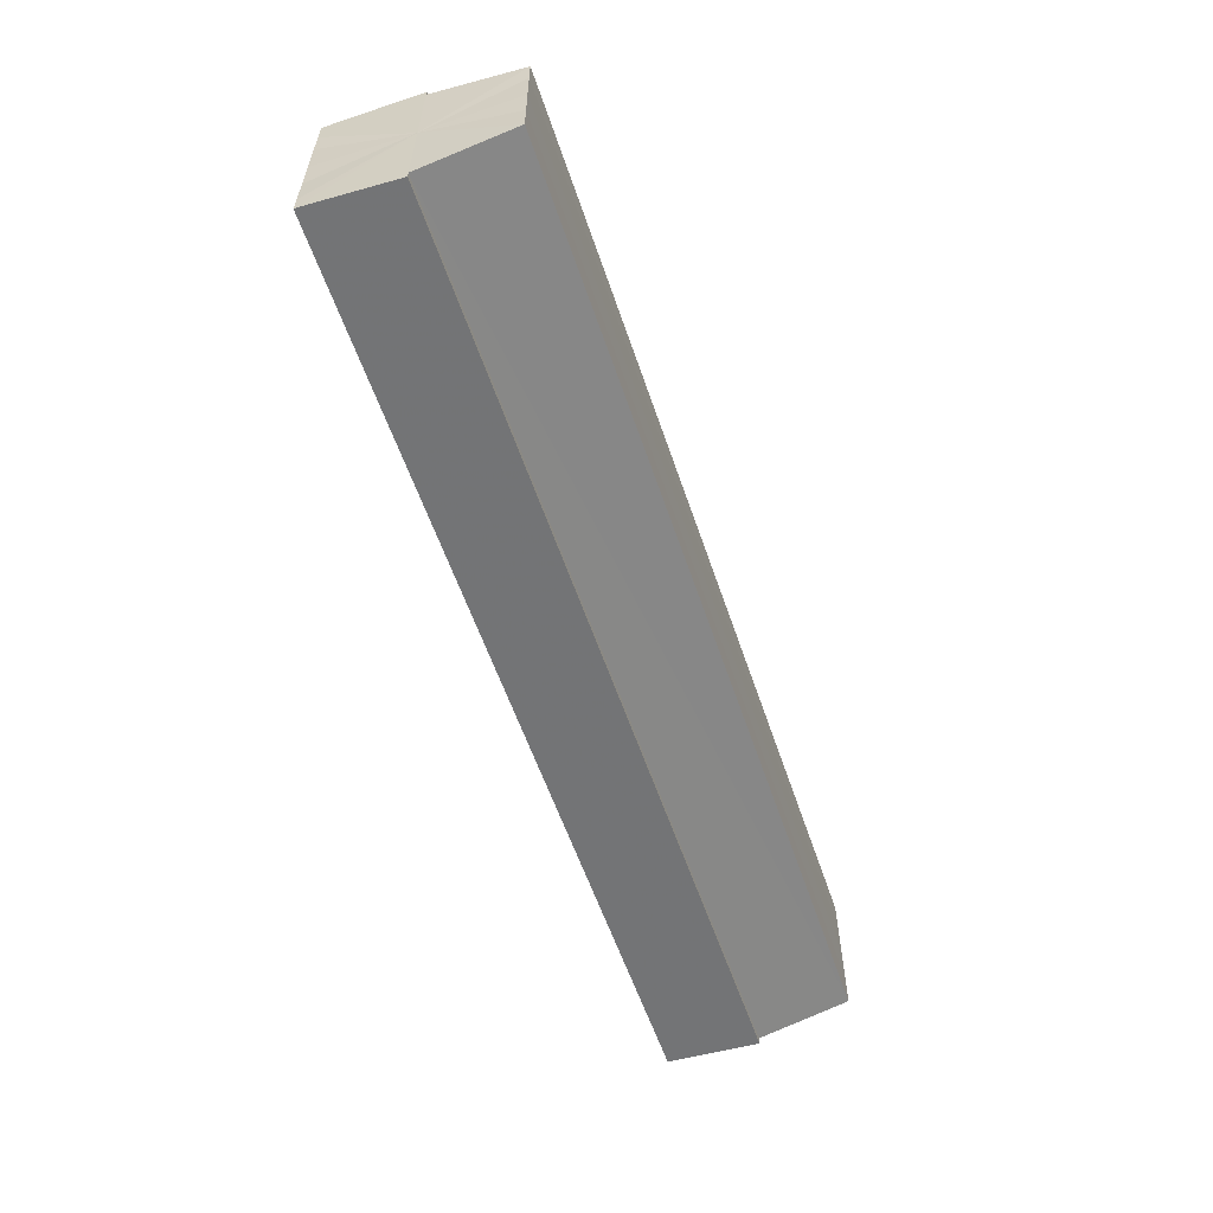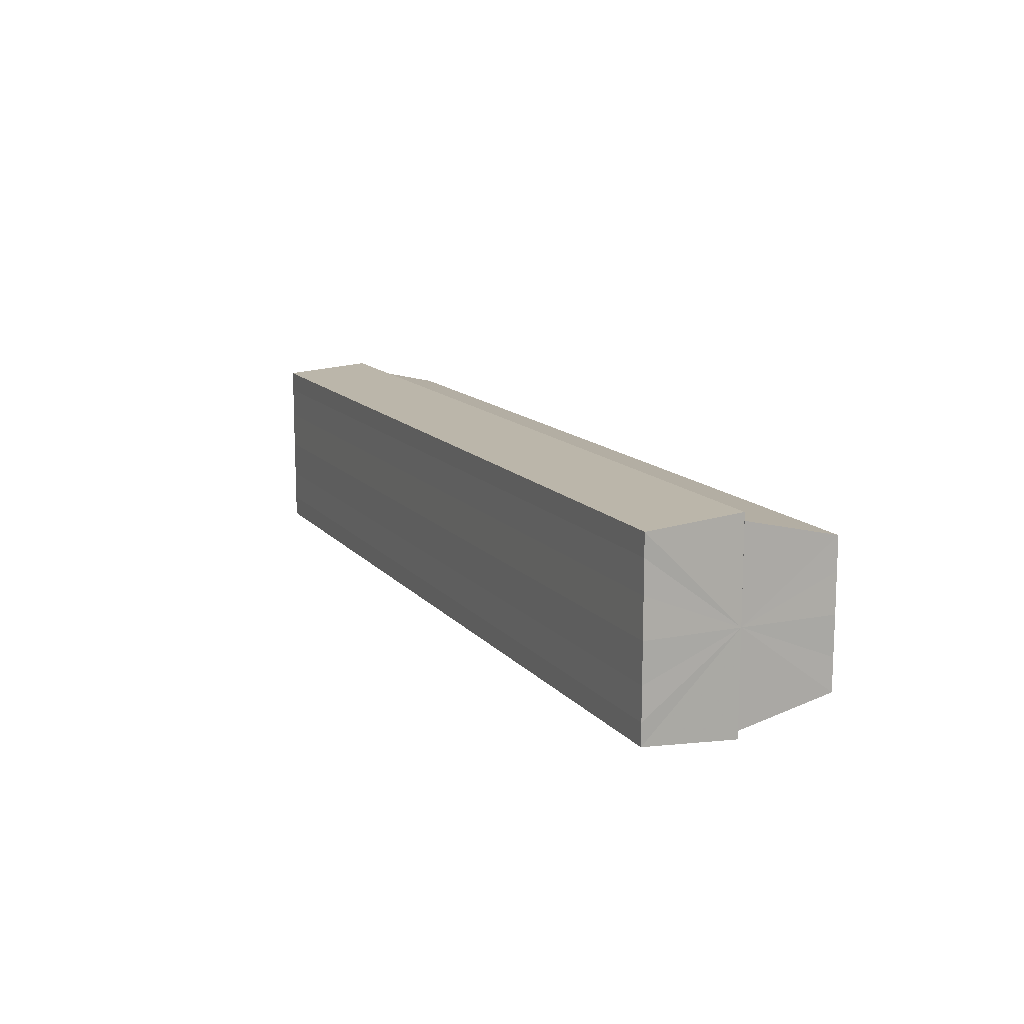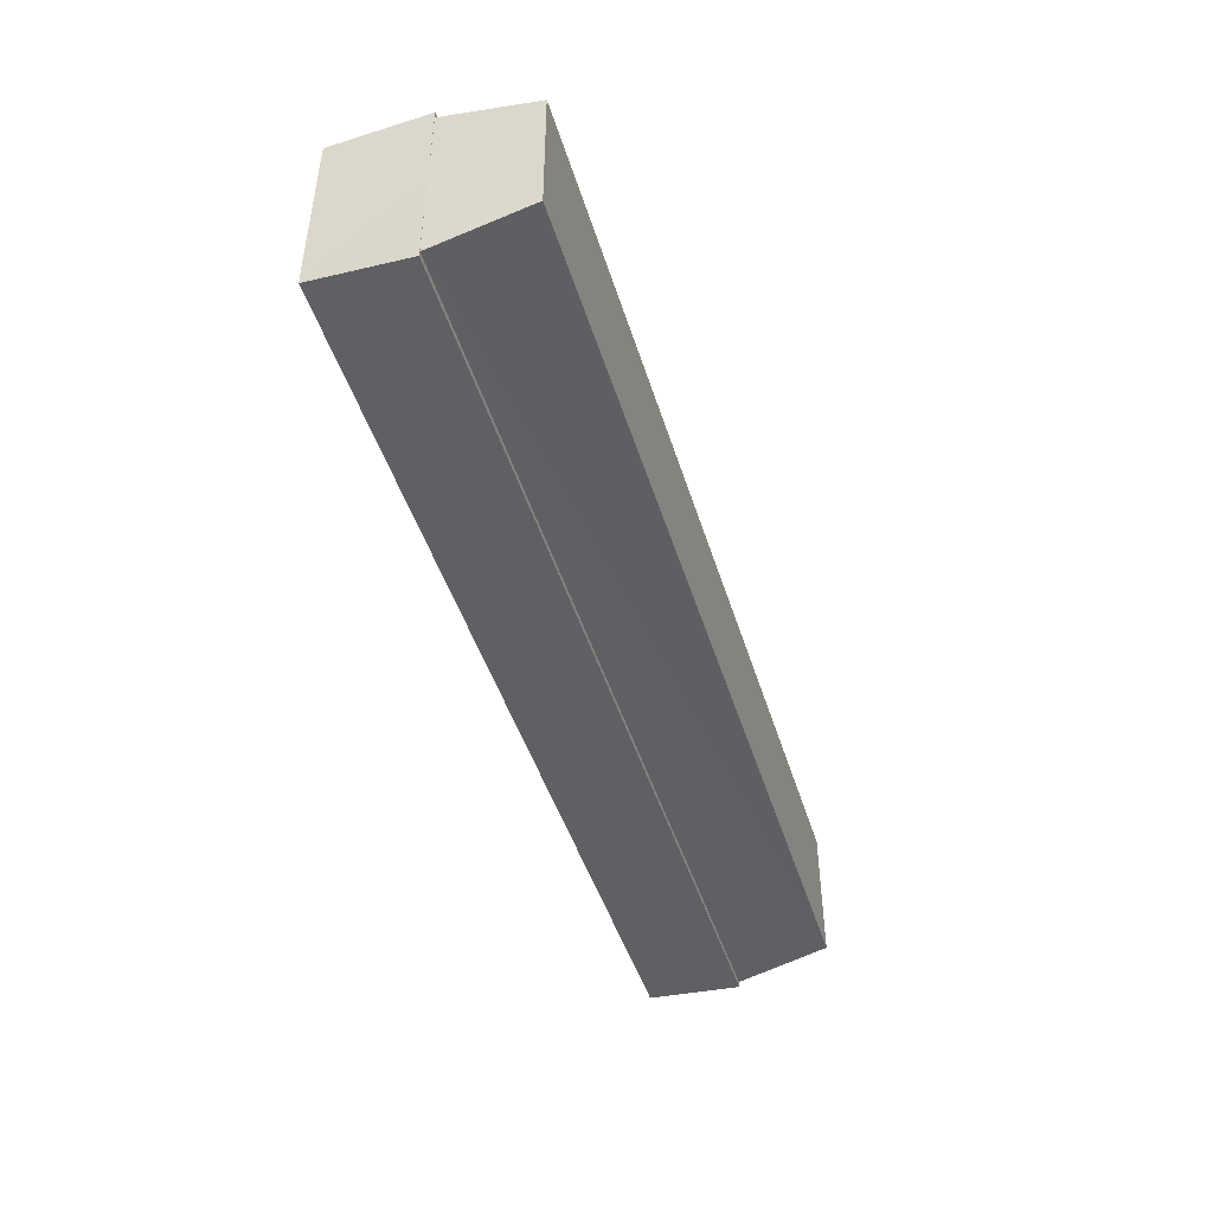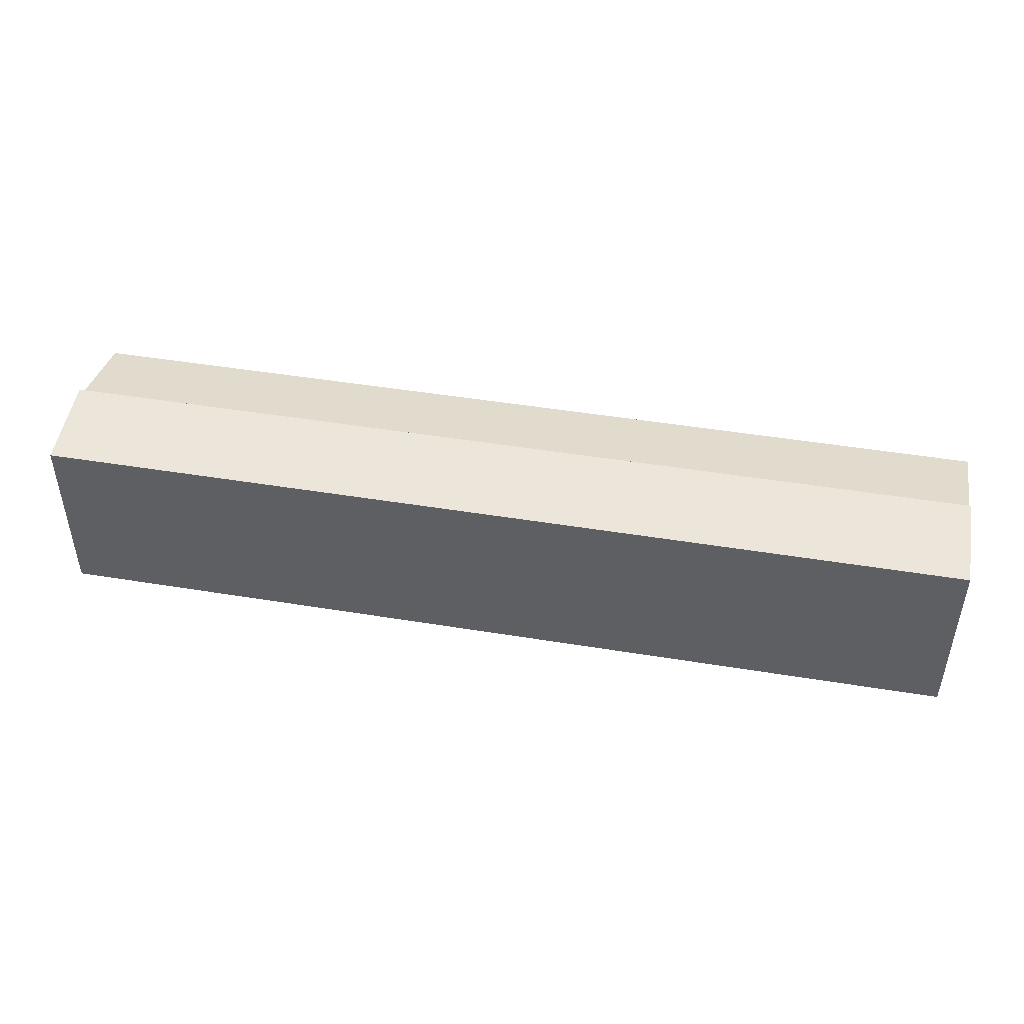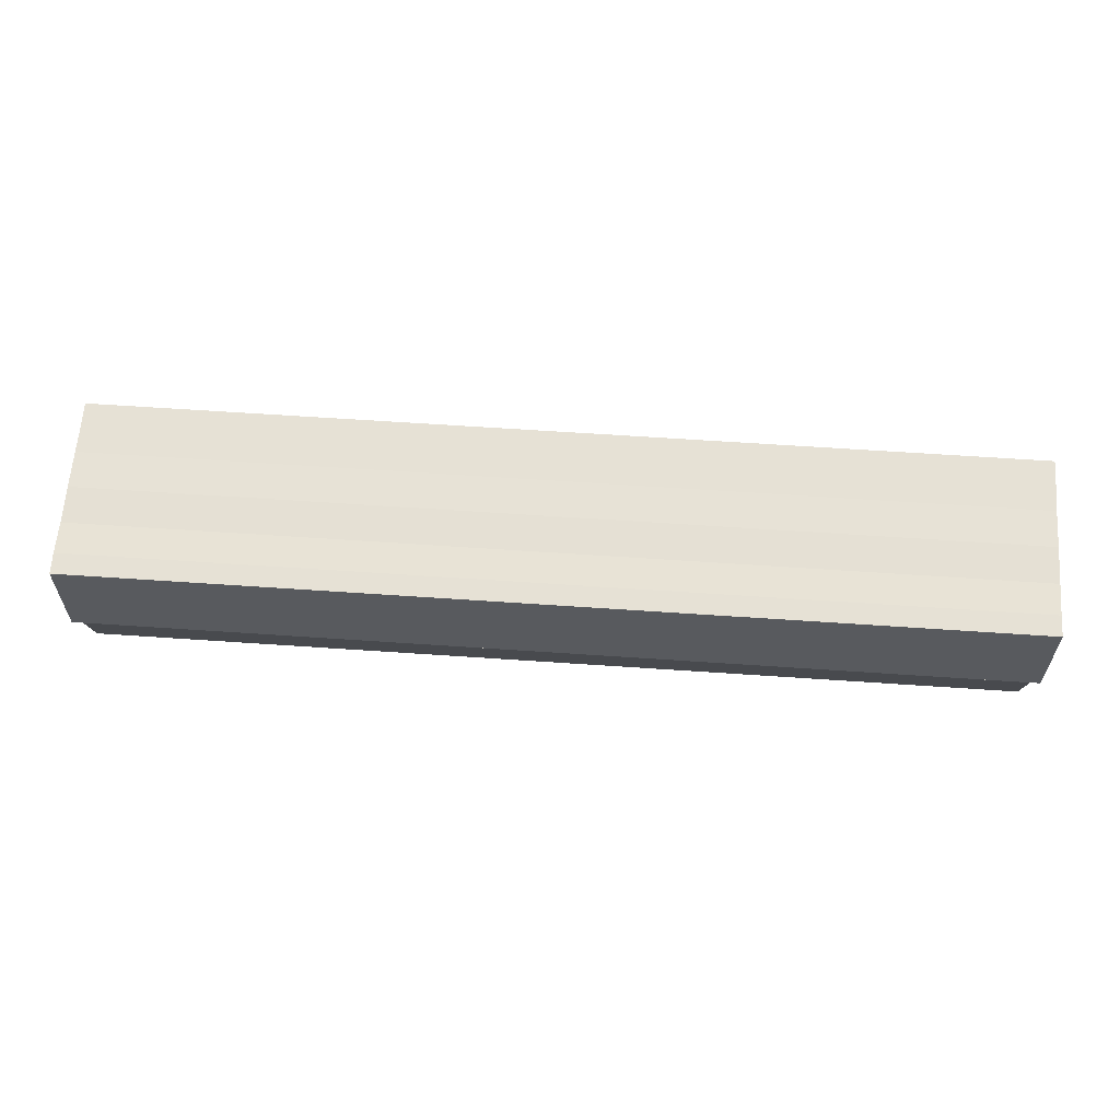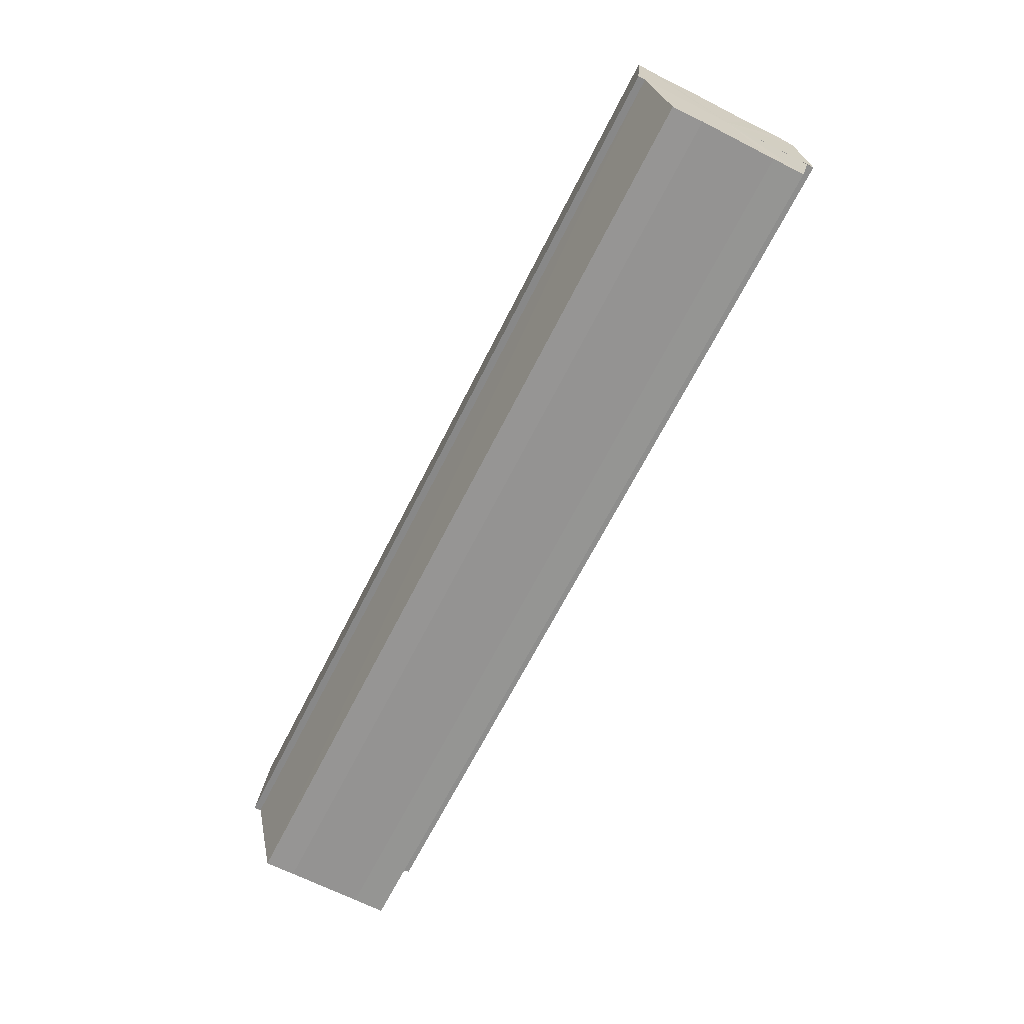
<metadata>
{"format":"obj","ext":"obj","renderer":"f3d","projection":"perspective","resolution":1024,"background":"white","views":[{"elev":-58.0,"azim":-71.3,"up":"+Z"},{"elev":13.1,"azim":-114.3,"up":"+Z"},{"elev":-45.8,"azim":-73.2,"up":"+Z"},{"elev":46.3,"azim":-169.4,"up":"+Z"},{"elev":64.0,"azim":3.9,"up":"+Y"},{"elev":-66.9,"azim":-116.8,"up":"+Y"}]}
</metadata>
<code>
o 29153
v 2227 1868 15.83
v 2227 1868 15.83
v 2227 1868 15.83
v 2227 1868 15.83
v 2227 1868 15.83
v 2227 1868 15.82
v 2227 1868 15.83
v 2227 1868 15.84
v 2227 1868 15.84
v 2227 1868 15.84
v 2227 1868 15.84
v 2227 1868 15.84
v 2227 1868 15.84
v 2227 1868 15.84
v 2227 1868 15.84
v 2227 1868 15.84
v 2227 1868 15.84
v 2227 1868 15.83
v 2227 1868 15.83
v 2227 1868 15.83
v 2227 1868 15.83
v 2227 1868 15.83
v 2227 1868 15.83
v 2227 1868 15.82
v 2227 1868 15.82
v 2227 1868 15.83
v 2227 1868 15.83
v 2227 1868 15.82
v 2227 1868 15.82
v 2227 1868 15.82
v 2227 1868 15.82
v 2227 1868 15.82
v 2227 1868 15.83
v 2227 1868 15.83
v 2227 1868 15.84
v 2227 1868 15.84
v 2227 1868 15.84
v 2227 1868 15.84
v 2227 1868 15.84
v 2227 1868 15.84
v 2227 1868 15.84
v 2227 1868 15.84
v 2227 1868 15.84
v 2227 1868 15.84
v 2227 1868 15.84
v 2227 1868 15.84
v 2227 1868 15.84
v 2227 1868 15.84
v 2227 1868 15.84
v 2227 1868 15.84
v 2227 1868 15.83
v 2227 1868 15.84
v 2227 1868 15.83
v 2227 1868 15.83
v 2227 1868 15.83
v 2227 1868 15.83
v 2227 1868 15.82
v 2227 1868 15.83
v 2227 1868 15.83
v 2227 1868 15.84
v 2227 1868 15.84
v 2227 1868 15.84
v 2227 1868 15.83
v 2227 1868 15.83
v 2227 1868 15.83
v 2227 1868 15.82
v 2227 1868 15.82
v 2227 1868 15.84
v 2227 1868 15.84
v 2227 1868 15.84
v 2227 1868 15.83
v 2227 1868 15.83
v 2227 1868 15.83
v 2227 1868 15.82
v 2227 1868 15.82
v 2227 1868 15.82
v 2227 1868 15.82
v 2227 1868 15.82
v 2227 1868 15.82
v 2227 1868 15.82
v 2227 1868 15.83
v 2227 1868 15.83
v 2227 1868 15.83
v 2227 1868 15.83
v 2227 1868 15.83
v 2227 1868 15.84
v 2227 1868 15.83
v 2227 1868 15.84
v 2227 1868 15.84
v 2227 1868 15.84
v 2227 1868 15.84
v 2227 1868 15.83
v 2227 1868 15.82
v 2227 1868 15.83
v 2227 1868 15.83
v 2227 1868 15.84
v 2227 1868 15.84
v 2227 1868 15.84
f 1 2 3
f 2 4 5
f 4 6 7
f 8 1 9
f 10 8 11
f 12 10 13
f 13 14 15
f 15 16 17
f 17 18 19
f 19 20 21
f 21 22 23
f 23 24 25
f 26 24 27
f 26 28 24
f 29 28 30
f 31 32 29
f 26 27 33
f 26 33 34
f 26 34 35
f 26 35 36
f 26 36 37
f 38 37 39
f 40 41 38
f 26 37 42
f 43 42 44
f 45 46 43
f 47 45 48
f 49 50 47
f 51 52 49
f 53 54 51
f 55 56 53
f 57 58 55
f 59 44 60
f 59 60 61
f 59 61 62
f 59 62 63
f 59 63 64
f 59 64 65
f 59 65 66
f 59 66 67
f 59 68 69
f 59 70 68
f 59 71 70
f 59 72 71
f 59 73 72
f 59 74 73
f 75 76 77
f 78 76 79
f 80 81 79
f 81 82 83
f 82 84 85
f 84 86 87
f 86 88 89
f 88 90 91
f 26 92 93
f 26 94 92
f 26 95 94
f 26 96 95
f 26 97 96
f 26 98 97

</code>
